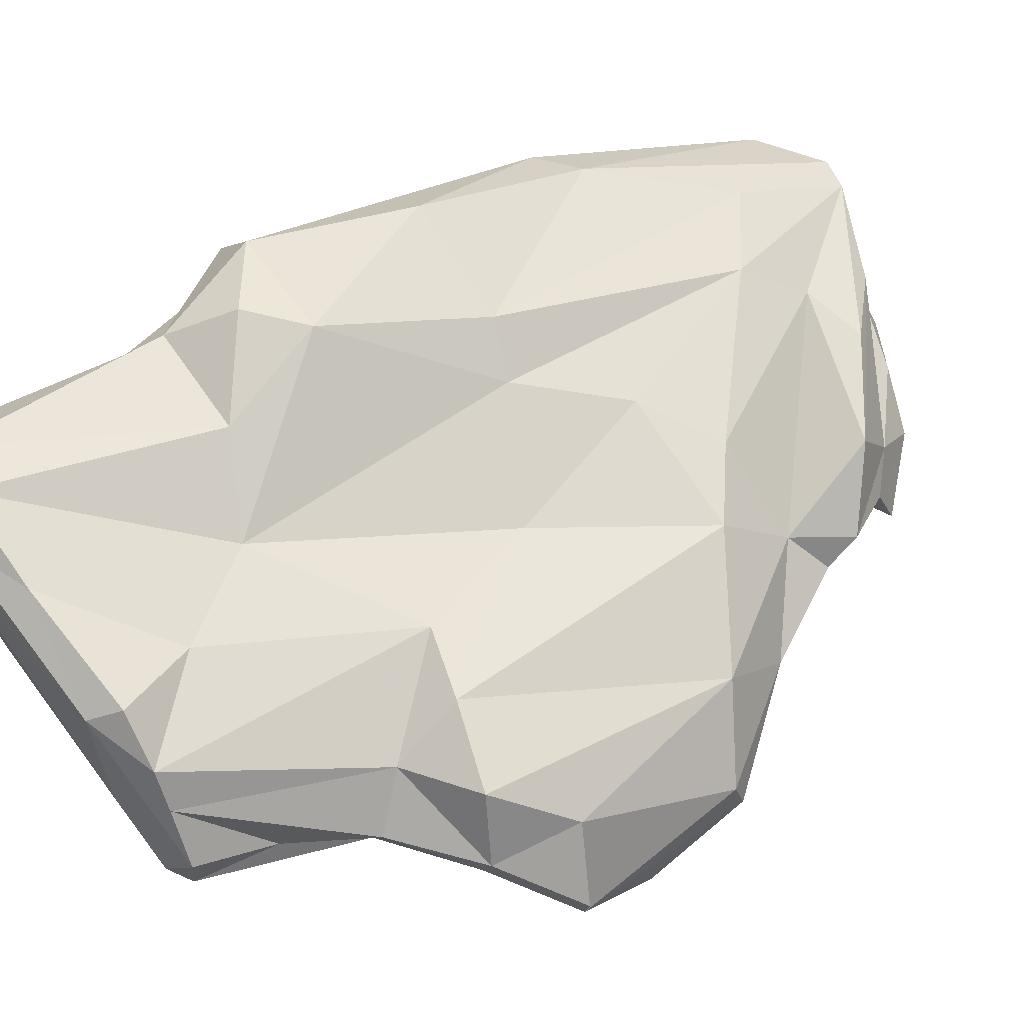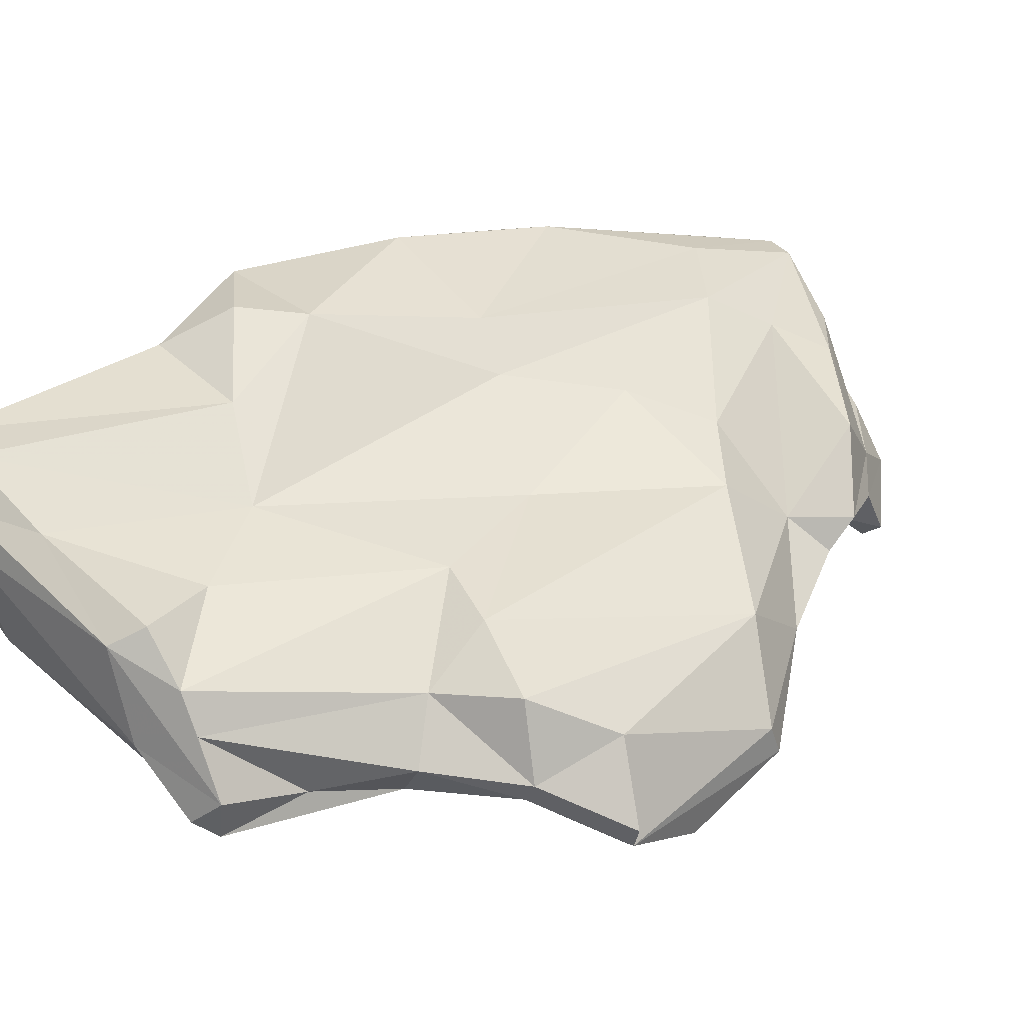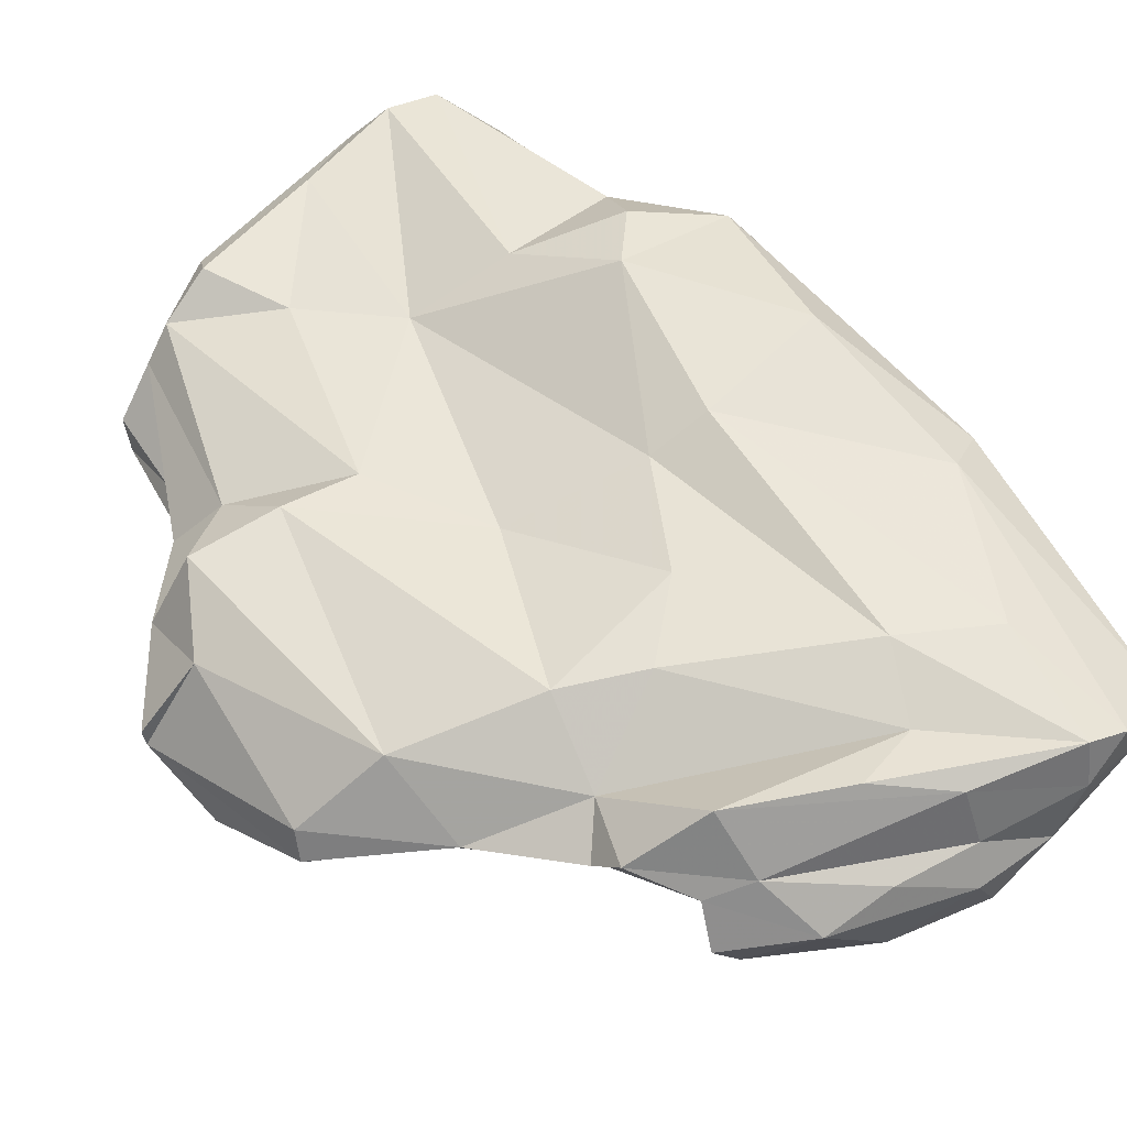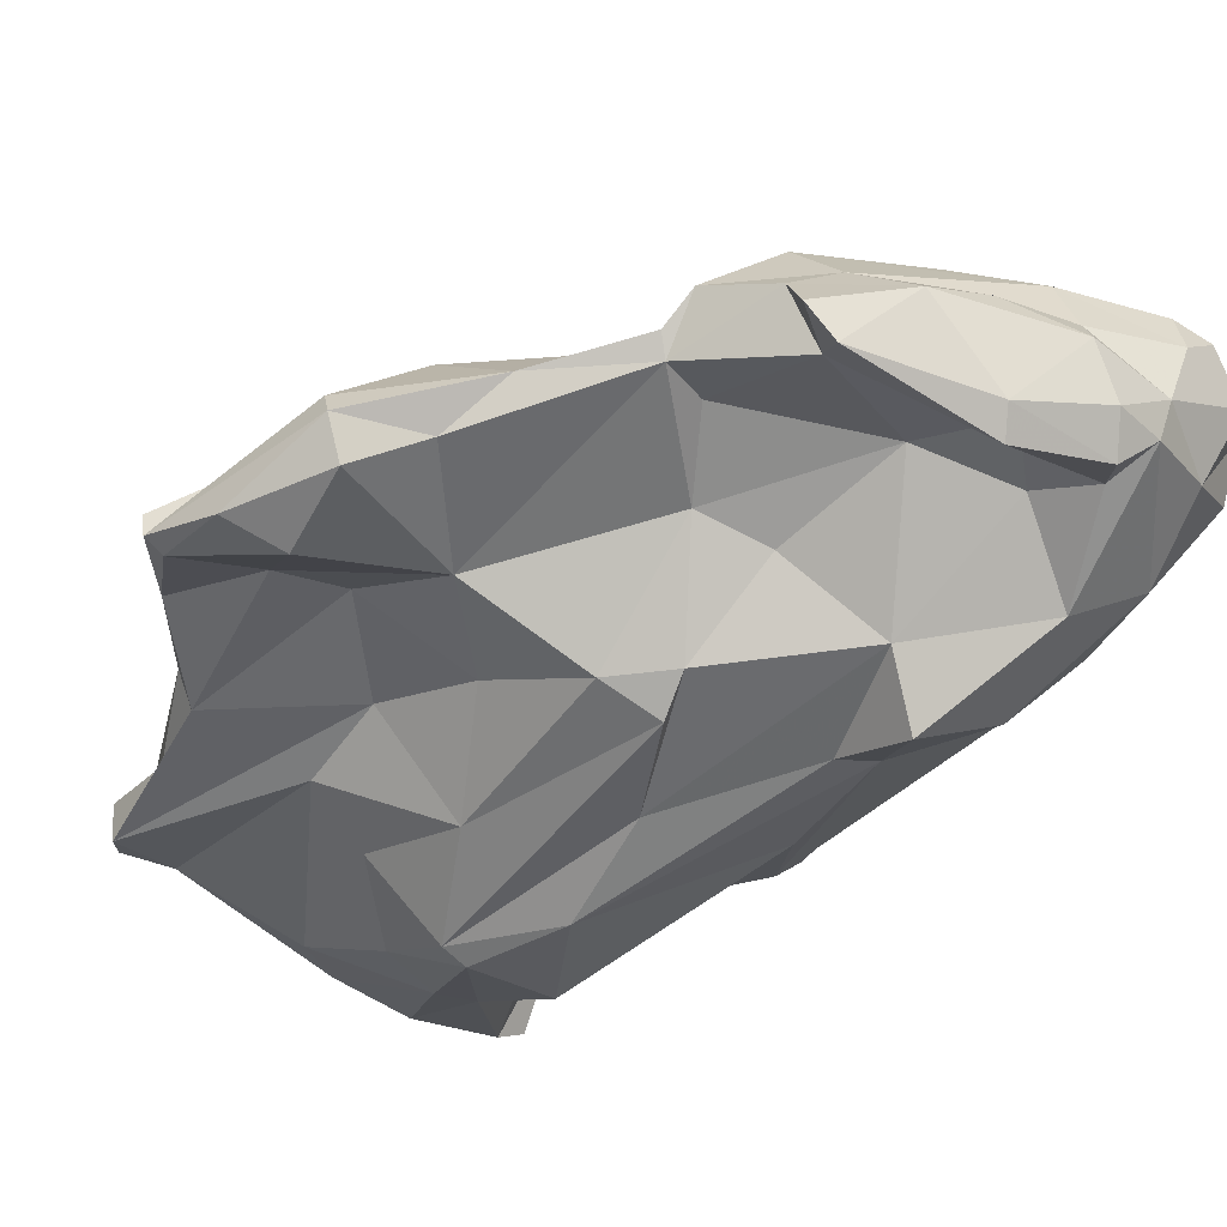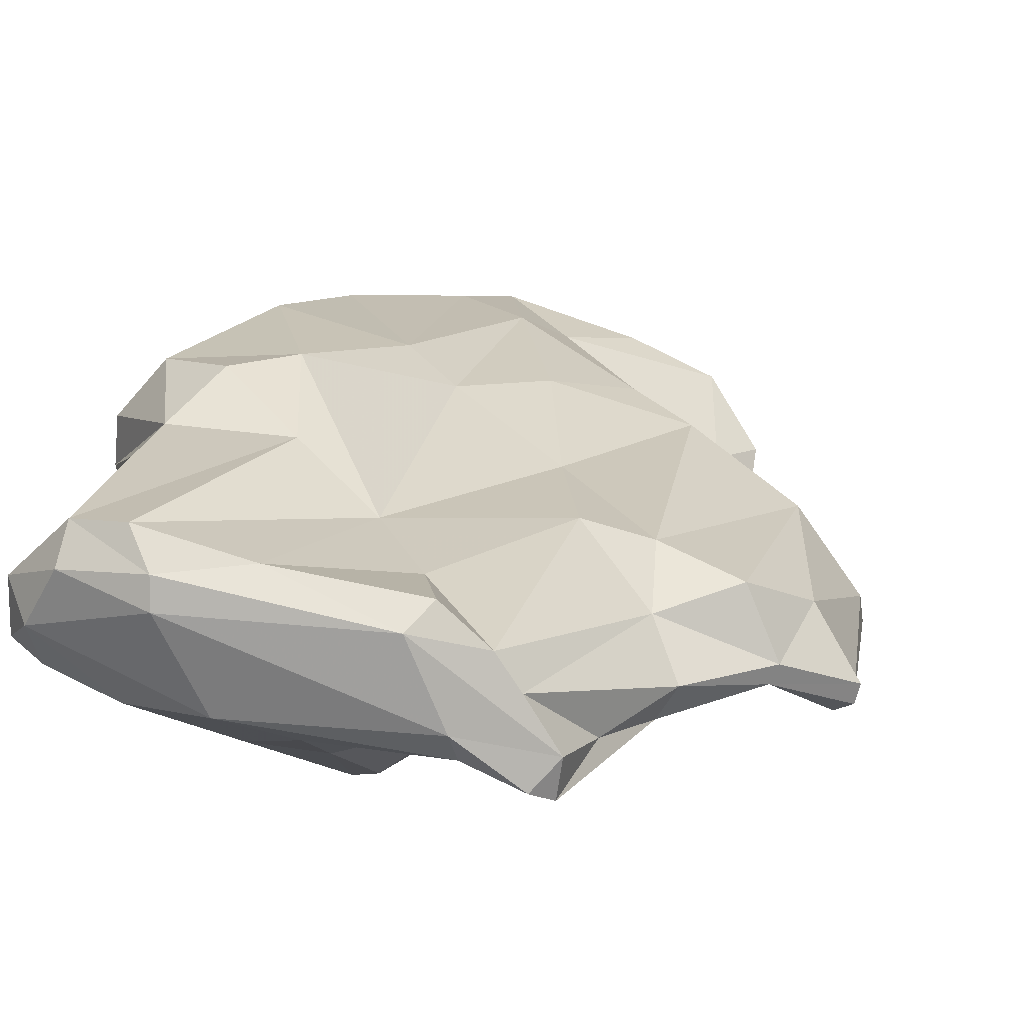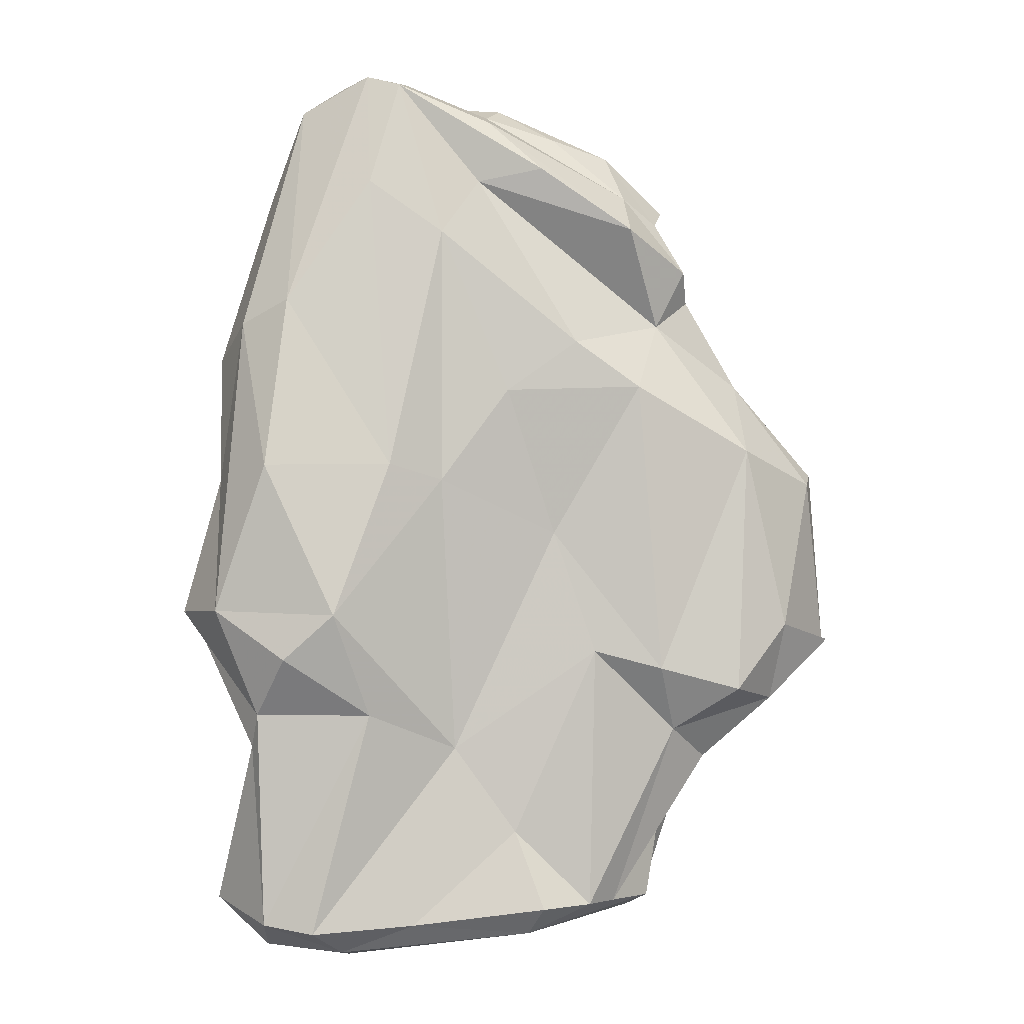
<metadata>
{"format":"obj","ext":"obj","renderer":"f3d","projection":"perspective","resolution":1024,"background":"white","views":[{"elev":57.2,"azim":-122.9,"up":"+Y"},{"elev":36.5,"azim":-128.9,"up":"+Y"},{"elev":43.2,"azim":-43.4,"up":"+Y"},{"elev":-50.2,"azim":-45.8,"up":"+Y"},{"elev":23.1,"azim":-165.8,"up":"+Y"},{"elev":1.3,"azim":-173.4,"up":"+Z"}]}
</metadata>
<code>
v 131.6 292.5 107.5
v 131.2 291 102.2
v 132.9 291.1 106.9
v 130.9 292.9 98.25
v 130.6 293.8 98.33
v 131.7 294 107
v 135.1 292.6 109.4
v 134.1 290.6 102.9
v 131.8 292.4 98.39
v 133 297.1 99.37
v 135.6 293.9 99.66
v 133.8 295.9 95.22
v 134.2 295 95.02
v 139.8 292.4 105.3
v 135.5 299.2 96
v 135.8 294.3 112.5
v 135.1 297.4 108.9
v 139.2 294.2 116.7
v 137.5 296 91.94
v 138.4 294.4 91.89
v 139 298.4 93.7
v 138.5 295 117.1
v 143.1 294.3 97.29
v 138.6 296.1 118.7
v 140.2 295.2 121.5
v 138.7 294.5 100.8
v 140 295.3 88.09
v 140 293 122.4
v 140.9 294.4 84.18
v 141.4 291.6 122.7
v 141.7 294.7 116.2
v 143.1 294 125.4
v 141.3 299.1 120.9
v 142.2 292.9 121.4
v 139.6 300.2 97.16
v 140.1 296.7 115.7
v 142.3 298.9 84.33
v 144 294 92.74
v 140.6 296.4 84.18
v 140.8 299.6 112.4
v 141.8 295 83.35
v 144.4 293.7 113.1
v 146.1 299.6 124.2
v 144.1 292.6 102.2
v 143.4 300.5 84.39
v 145.6 290 107.1
v 146 295.5 126.3
v 141.9 296.2 122.9
v 147.4 301.6 88.42
v 144.6 296.1 83.41
v 145.4 300.1 104.4
v 143.2 300.5 98.08
v 146.9 290.8 125.6
v 147.7 289.9 124.7
v 147.9 294.3 120.4
v 145.7 302.5 84.42
v 144.2 300.3 114.8
v 147.6 290.5 97.69
v 147.5 292.8 92.18
v 144.8 297.5 82.78
v 146.6 301.6 82.96
v 149.1 294.4 128.1
v 148.3 289.2 107.8
v 147.5 293 114.3
v 151.3 295.8 84.06
v 149.1 299 126.8
v 149.4 293.5 124.4
v 147.8 301.4 112.2
v 150.7 292.2 127.7
v 149.6 299.6 123.6
v 151 289.4 93.23
v 152.2 290.5 115.7
v 152 293.2 122.6
v 151.8 291 126.5
v 153.1 292.3 125.2
v 149.6 296.3 127.5
v 147.5 290 109.7
v 152.6 303.6 83.63
v 150.6 301.8 92.91
v 154.4 297.3 82.29
v 156.4 301.9 81.67
v 151.7 292.6 88.93
v 153.2 292.6 127.6
v 151.2 302.5 107.3
v 151.5 289.6 103.6
v 151.3 301.5 120.7
v 153.9 299.8 128.9
v 153.9 297.6 129.2
v 153.3 294.5 128.4
v 154.8 290.2 110.5
v 153.1 288.7 98.24
v 156.5 303.3 82.06
v 155.2 301.5 123.4
v 155.7 299.5 129.3
v 155.2 293.1 88.07
v 152.3 289.1 93.31
v 156.8 294 127
v 154.7 288.2 114.4
v 156.7 291 111.3
v 157.1 290.6 93.44
v 156 290.9 120.9
v 159.4 303.2 117
v 157.6 297.5 129
v 158.4 292.6 123.1
v 158.5 292.1 105.2
v 153.8 304 108.2
v 154.8 304.3 94.89
v 159 306.1 97.93
v 157.8 304.9 83.29
v 157.9 290.2 116.2
v 156.4 306.1 100.3
v 162.4 297.7 84.36
v 157.3 293.7 88.58
v 160.2 305.5 108.1
v 159.7 296 126.2
v 160.7 298.4 87.79
v 160.5 295.3 99.11
v 159.8 293.1 119.1
v 161.8 300.2 92.99
v 163.6 297.9 113.5
v 161.4 298.2 122.7
v 164 298.3 99.62
v 158.4 297.1 82.95
v 162.5 302.5 88.11
v 159.4 298.8 127.5
v 160.6 303 82.36
v 161.3 303.7 93.09
v 162.1 302.3 115.7
v 160.5 304.6 83.68
v 160.8 304.4 94.85
v 163.8 298.7 84.58
v 163.7 301.4 84.52
v 162.2 300.2 82.71
v 165.5 300 99.9
v 163.5 298.5 106.5
v 163.9 299.6 113.8
v 163.3 302.3 107.3
v 162.9 305.2 100.4
v 165.3 302.3 100.2
g foo
f 83 89 69
f 89 76 62
f 69 89 62
f 62 76 47
f 74 83 69
f 53 69 62
f 54 74 53
f 74 69 53
f 62 47 32
f 53 62 32
f 48 32 47
f 30 53 32
f 30 54 53
f 32 48 25
f 25 28 32
f 30 32 28
f 94 87 88
f 89 103 88
f 103 94 88
f 97 103 89
f 88 87 66
f 43 66 87
f 76 88 66
f 89 88 76
f 83 97 89
f 74 75 83
f 48 66 33
f 66 43 33
f 76 66 48
f 75 54 67
f 54 75 74
f 47 76 48
f 54 34 67
f 48 33 24
f 25 48 24
f 30 34 54
f 18 25 24
f 28 25 34
f 34 25 18
f 28 34 30
f 22 18 24
f 125 94 103
f 125 103 97
f 125 97 115
f 104 115 97
f 101 104 83
f 104 97 83
f 70 43 87
f 101 83 75
f 101 75 73
f 75 67 73
f 67 55 73
f 33 43 70
f 70 36 33
f 55 67 34
f 24 33 36
f 31 55 34
f 22 24 36
f 34 18 31
f 18 22 16
f 121 125 115
f 125 102 94
f 102 93 94
f 121 115 118
f 94 93 87
f 118 115 104
f 93 86 87
f 104 110 118
f 101 110 104
f 87 86 70
f 57 70 86
f 98 110 101
f 101 73 72
f 98 101 72
f 72 73 55
f 36 57 40
f 70 57 36
f 64 72 55
f 42 64 55
f 31 42 55
f 42 31 18
f 42 18 14
f 16 36 17
f 36 40 17
f 36 16 22
f 7 18 16
f 18 7 14
f 17 6 16
f 1 16 6
f 16 1 7
f 7 1 3
f 102 125 128
f 121 128 125
f 136 128 121
f 120 136 121
f 120 121 118
f 120 118 99
f 118 110 99
f 57 86 68
f 98 90 99
f 99 110 98
f 85 90 72
f 98 72 90
f 57 68 40
f 77 85 72
f 64 77 72
f 85 77 63
f 77 64 42
f 46 77 42
f 46 63 77
f 46 42 14
f 17 10 6
f 14 7 3
f 14 3 8
f 4 6 10
f 1 6 4
f 8 3 2
f 4 2 1
f 1 2 3
f 137 128 136
f 135 137 136
f 128 114 102
f 135 136 120
f 106 102 114
f 122 135 120
f 106 93 102
f 99 122 120
f 122 99 105
f 93 106 86
f 106 84 86
f 84 68 86
f 105 99 91
f 90 91 99
f 84 51 68
f 51 40 68
f 40 51 35
f 44 58 46
f 58 63 46
f 35 17 40
f 44 14 26
f 46 14 44
f 8 11 14
f 11 26 14
f 9 11 8
f 10 5 4
f 2 9 8
f 9 2 4
f 138 137 139
f 138 114 128
f 137 138 128
f 135 139 137
f 134 139 135
f 114 138 111
f 134 135 122
f 114 111 106
f 105 117 122
f 111 84 106
f 84 79 51
f 79 52 51
f 90 85 91
f 51 52 35
f 71 85 63
f 71 91 85
f 63 58 71
f 23 58 44
f 17 35 15
f 23 44 26
f 17 15 10
f 20 23 26
f 15 12 10
f 11 13 20
f 20 26 11
f 5 10 12
f 13 5 12
f 13 11 9
f 4 5 13
f 4 13 9
f 130 138 139
f 134 130 139
f 108 138 130
f 111 138 108
f 119 127 134
f 127 130 134
f 122 119 134
f 130 107 108
f 107 111 108
f 119 122 117
f 79 84 111
f 107 79 111
f 105 100 117
f 100 105 91
f 96 100 91
f 71 96 91
f 35 52 21
f 59 71 58
f 38 59 58
f 58 23 38
f 15 35 21
f 12 15 21
f 19 12 21
f 13 12 19
f 20 13 19
f 119 124 127
f 129 130 127
f 129 107 130
f 119 116 124
f 116 119 117
f 109 107 129
f 113 116 117
f 117 100 113
f 107 109 79
f 109 78 79
f 78 49 79
f 96 95 113
f 96 113 100
f 96 82 95
f 52 79 49
f 49 45 52
f 71 59 82
f 59 65 82
f 96 71 82
f 52 45 21
f 65 59 38
f 21 45 37
f 37 19 21
f 29 38 23
f 27 19 37
f 27 29 20
f 20 29 23
f 20 19 27
f 124 132 127
f 132 129 127
f 131 132 124
f 116 112 124
f 112 131 124
f 123 112 113
f 113 112 116
f 123 113 95
f 56 49 78
f 95 82 65
f 56 45 49
f 38 50 65
f 39 27 37
f 38 29 50
f 39 29 27
f 133 126 132
f 126 129 132
f 132 131 133
f 109 129 92
f 92 129 126
f 112 133 131
f 81 126 133
f 112 123 133
f 81 92 126
f 92 78 109
f 123 80 133
f 80 81 133
f 81 61 92
f 61 78 92
f 95 80 123
f 80 60 81
f 60 61 81
f 61 56 78
f 95 65 80
f 50 60 80
f 65 50 80
f 45 56 61
f 37 45 39
f 39 45 61
f 39 61 60
f 41 39 60
f 41 60 50
f 29 41 50
f 41 29 39
g

</code>
